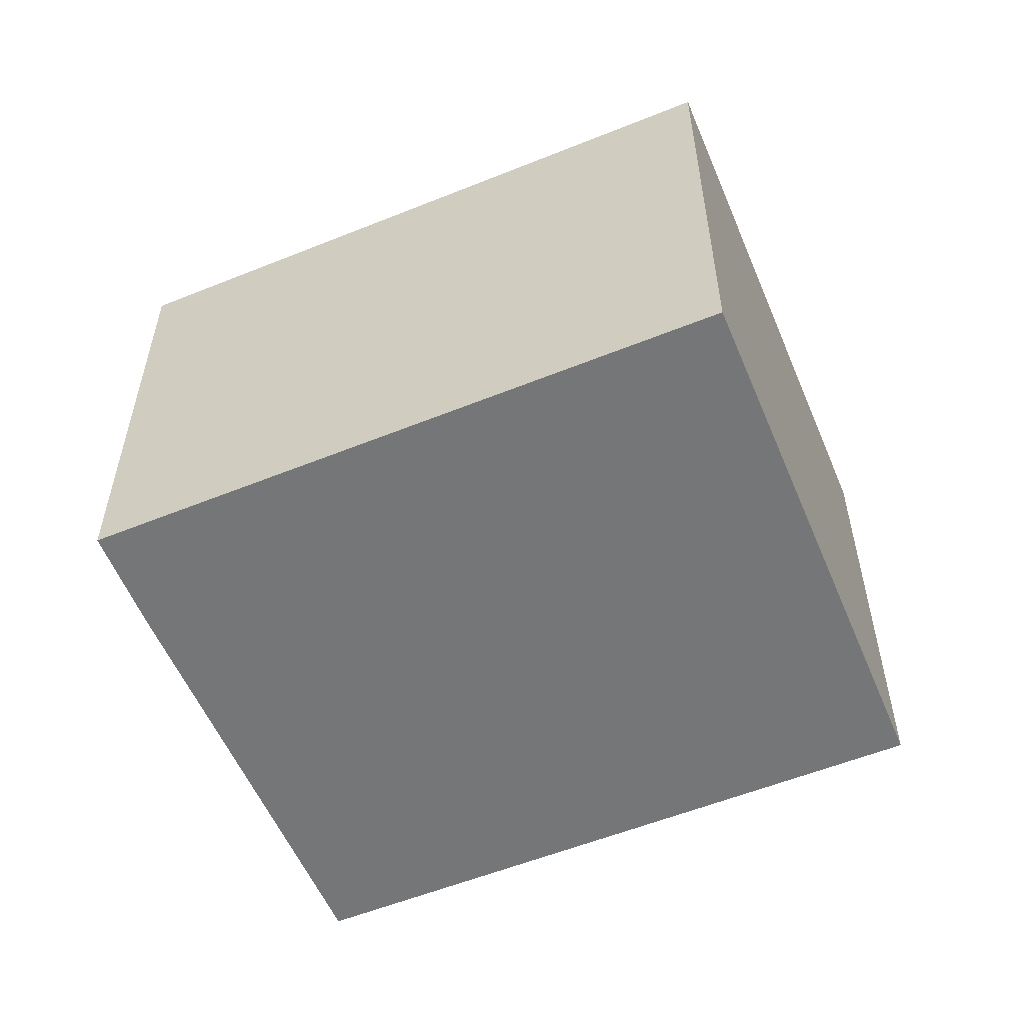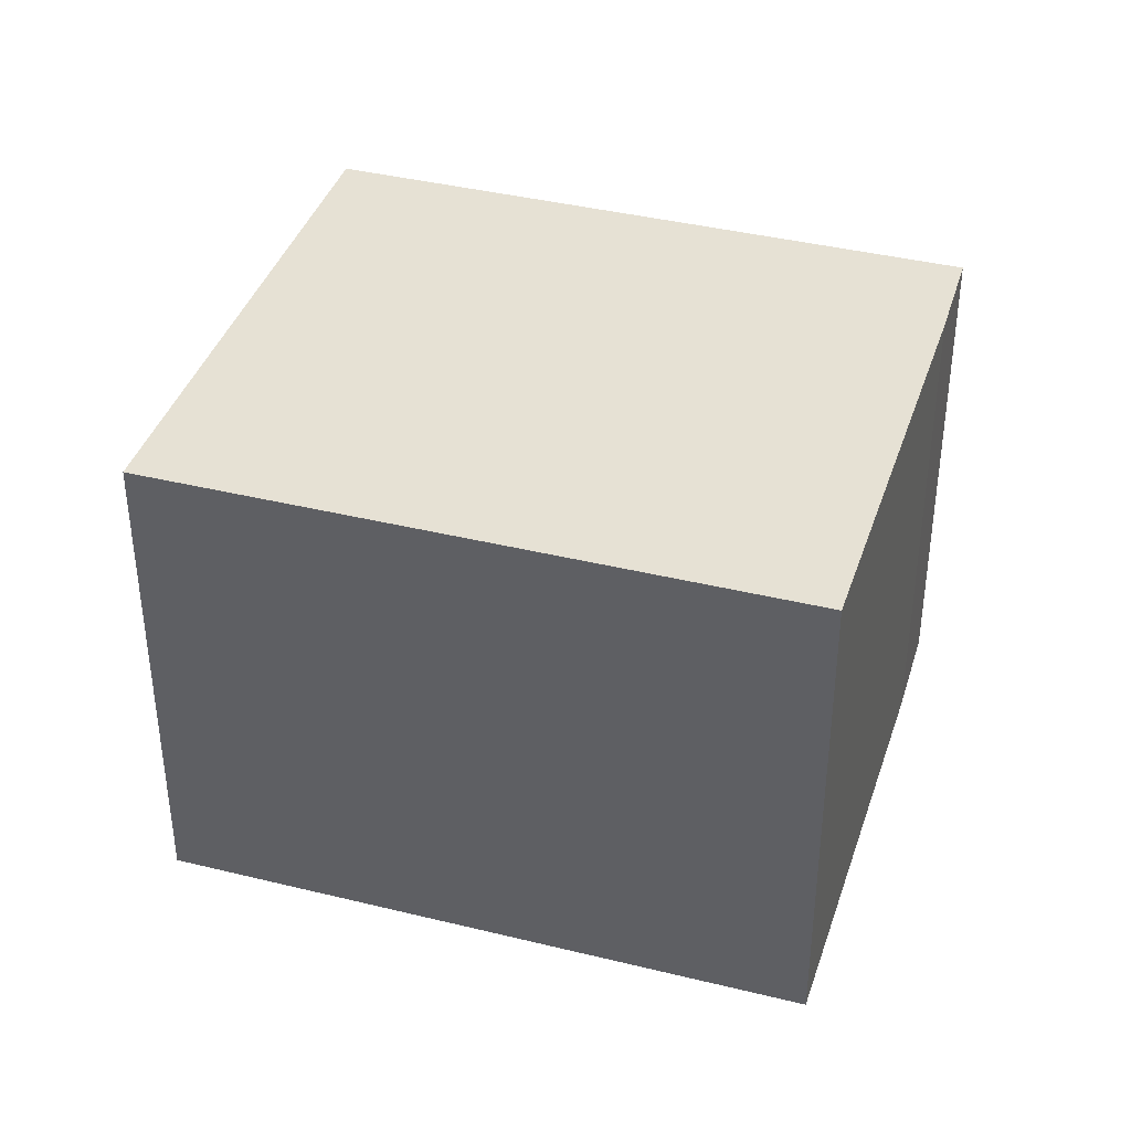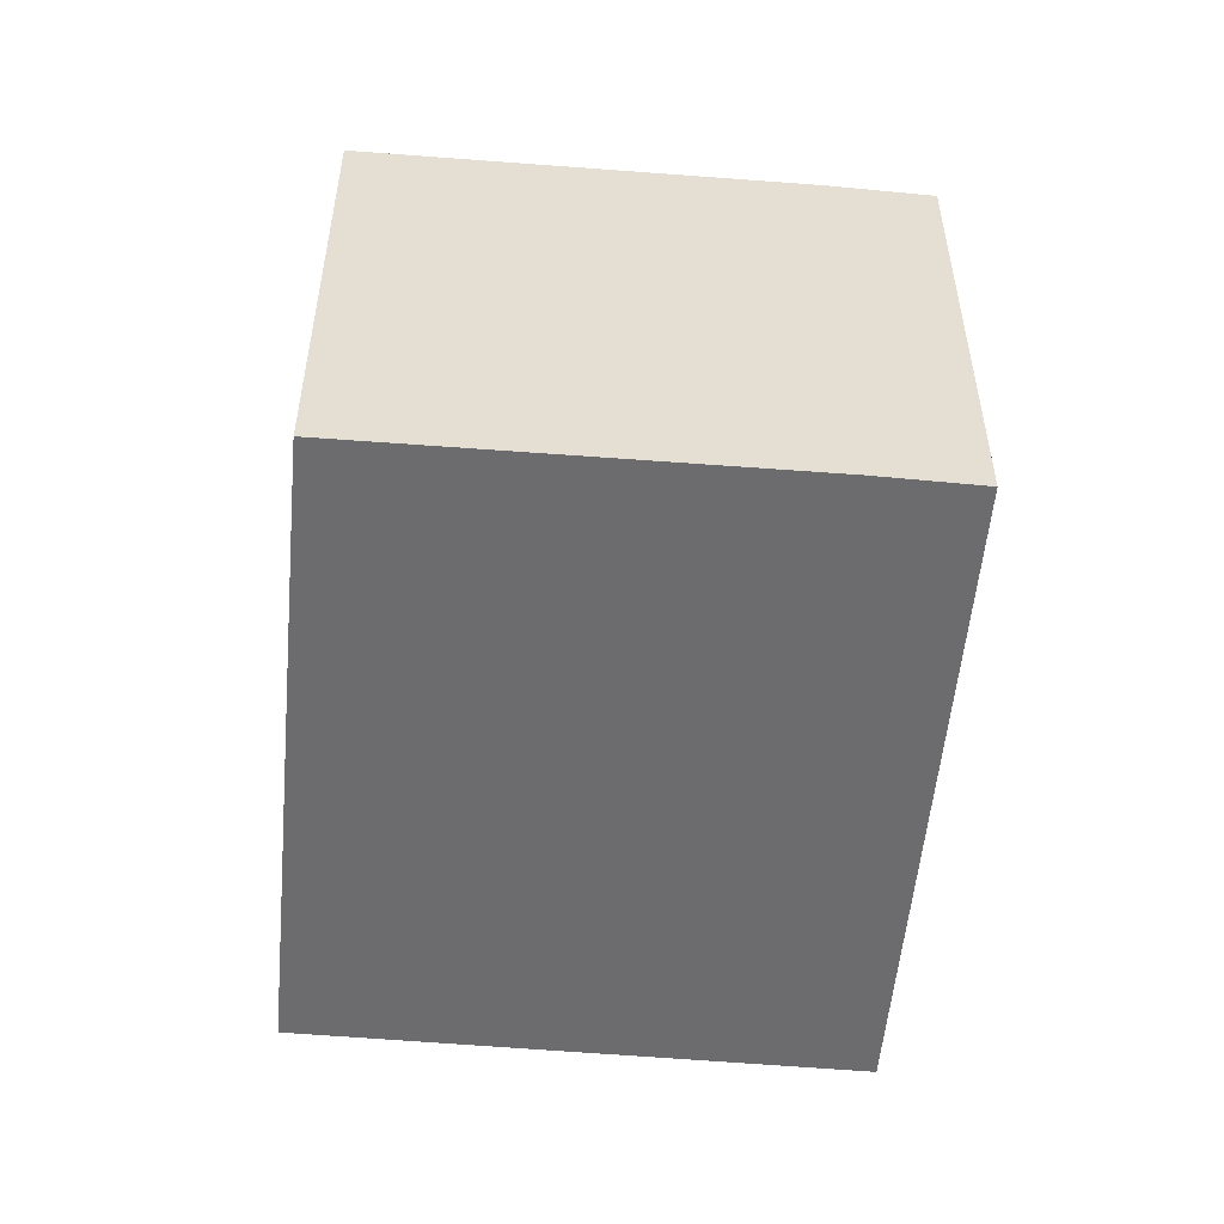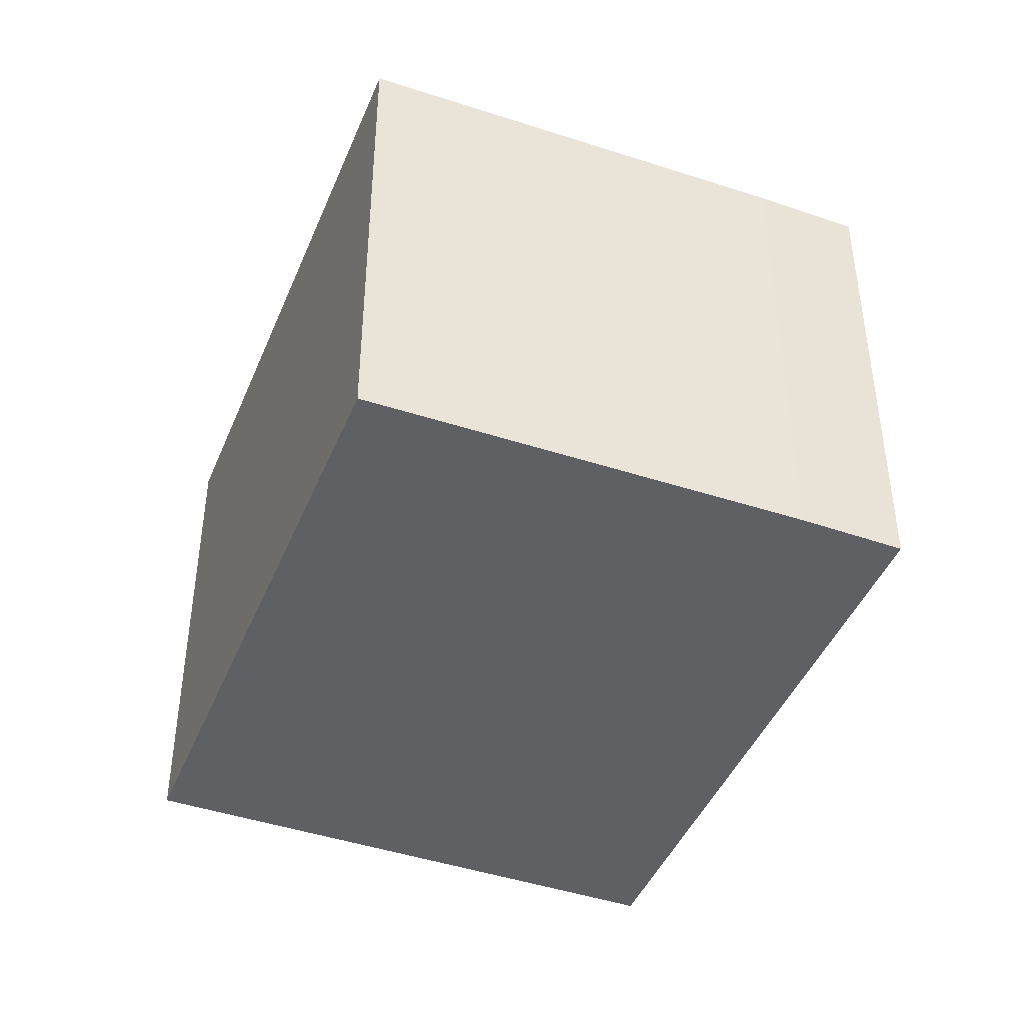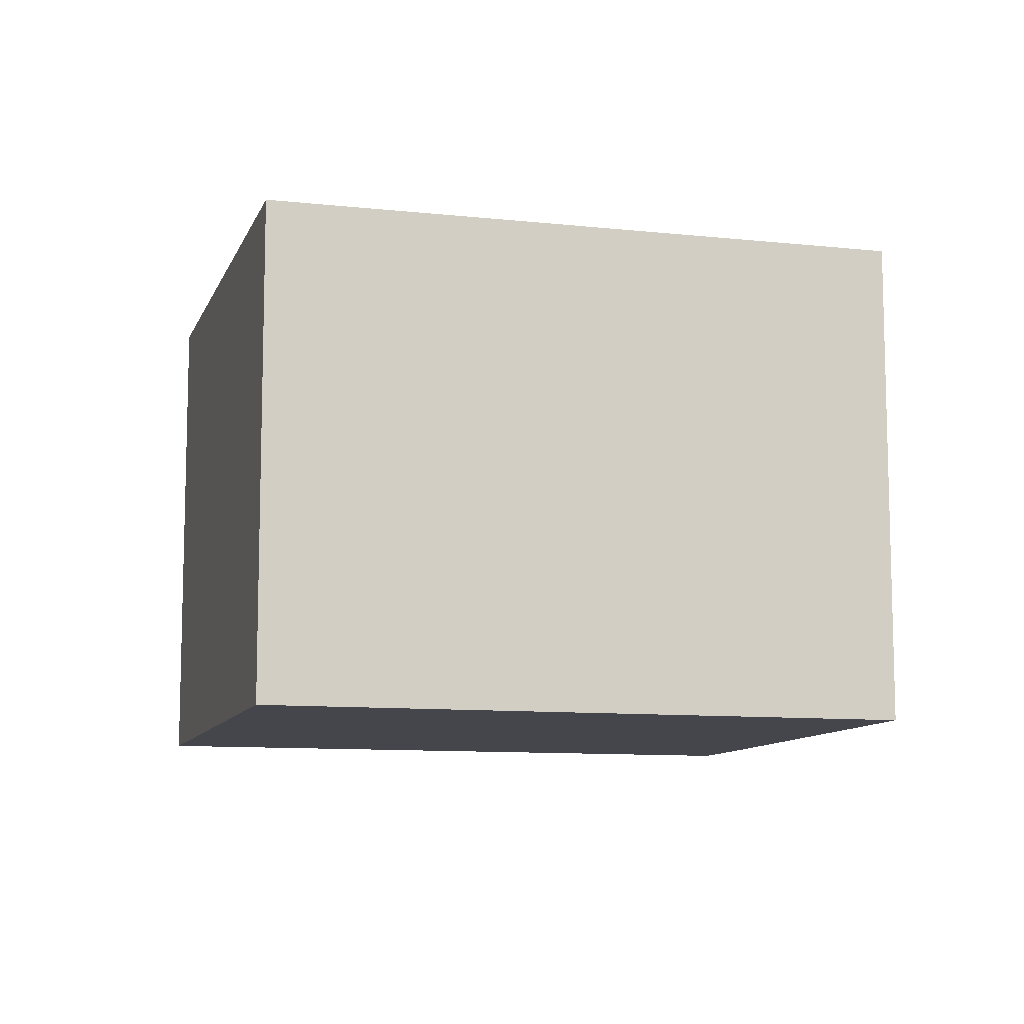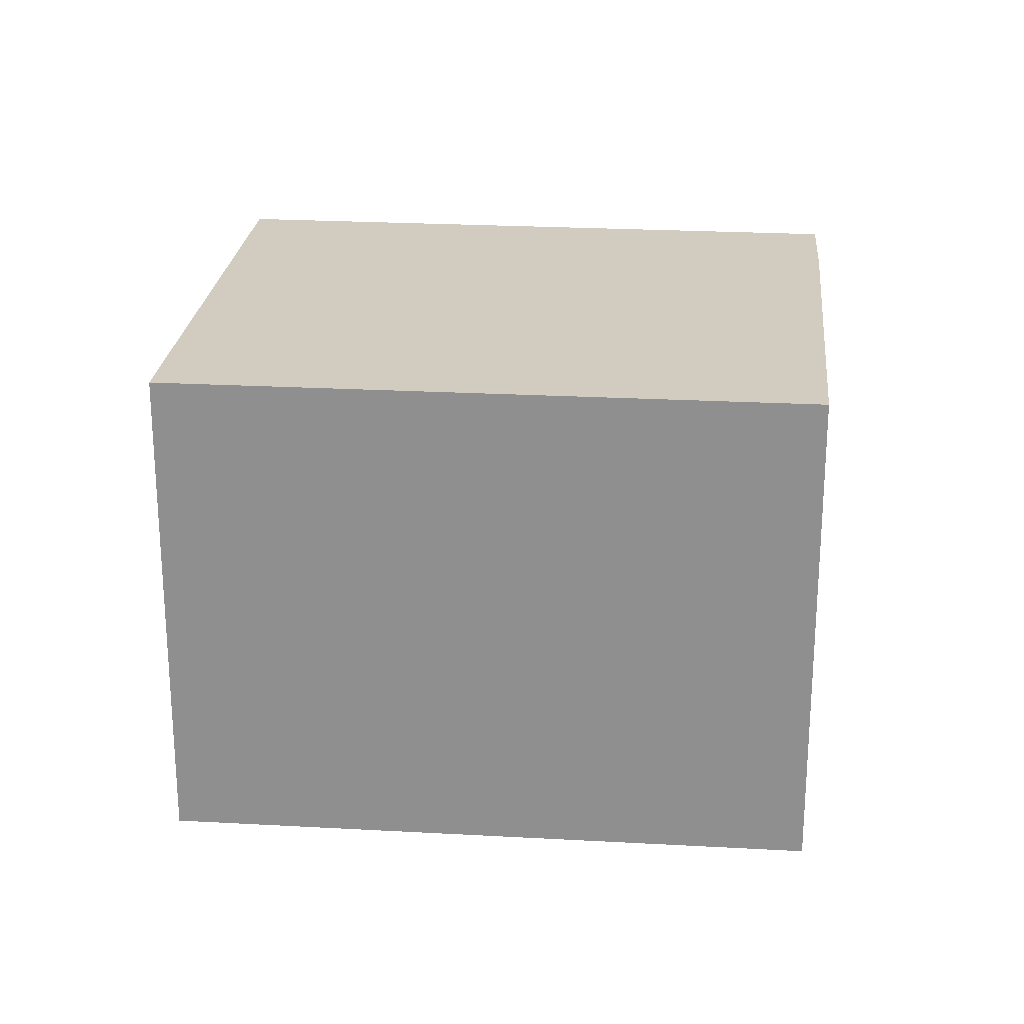
<metadata>
{"format":"obj","ext":"obj","renderer":"f3d","projection":"perspective","resolution":1024,"background":"white","views":[{"elev":-56.8,"azim":-16.0,"up":"+Y"},{"elev":39.1,"azim":158.4,"up":"+Y"},{"elev":-53.8,"azim":-133.9,"up":"+Y"},{"elev":-43.8,"azim":-150.2,"up":"+Y"},{"elev":-10.0,"azim":125.8,"up":"+Y"},{"elev":23.8,"azim":146.6,"up":"+Y"}]}
</metadata>
<code>
v  4.944 9.216 -6.116
v  16.07 9.216 -0.441
v  6.538 9.216 -8.066
v  1.23 9.216 -1.575
v  0 9.216 5.643e-16
v  9.573 9.216 7.709
v  6.538 4.939e-16 -8.066
v  1.23 9.644e-17 -1.575
v  4.944 3.745e-16 -6.116
v  0 0 0
v  9.573 -4.72e-16 7.709
v  16.07 2.7e-17 -0.441
g defaultobject
f 1 2 3
f 2 1 4
f 2 4 5
f 2 5 6
f 7 1 3
f 1 7 4
f 4 7 8
f 8 7 9
f 8 5 4
f 5 8 10
f 10 6 5
f 6 10 11
f 11 2 6
f 2 11 12
f 12 3 2
f 3 12 7
f 8 11 10
f 11 8 9
f 11 9 7
f 11 7 12

</code>
